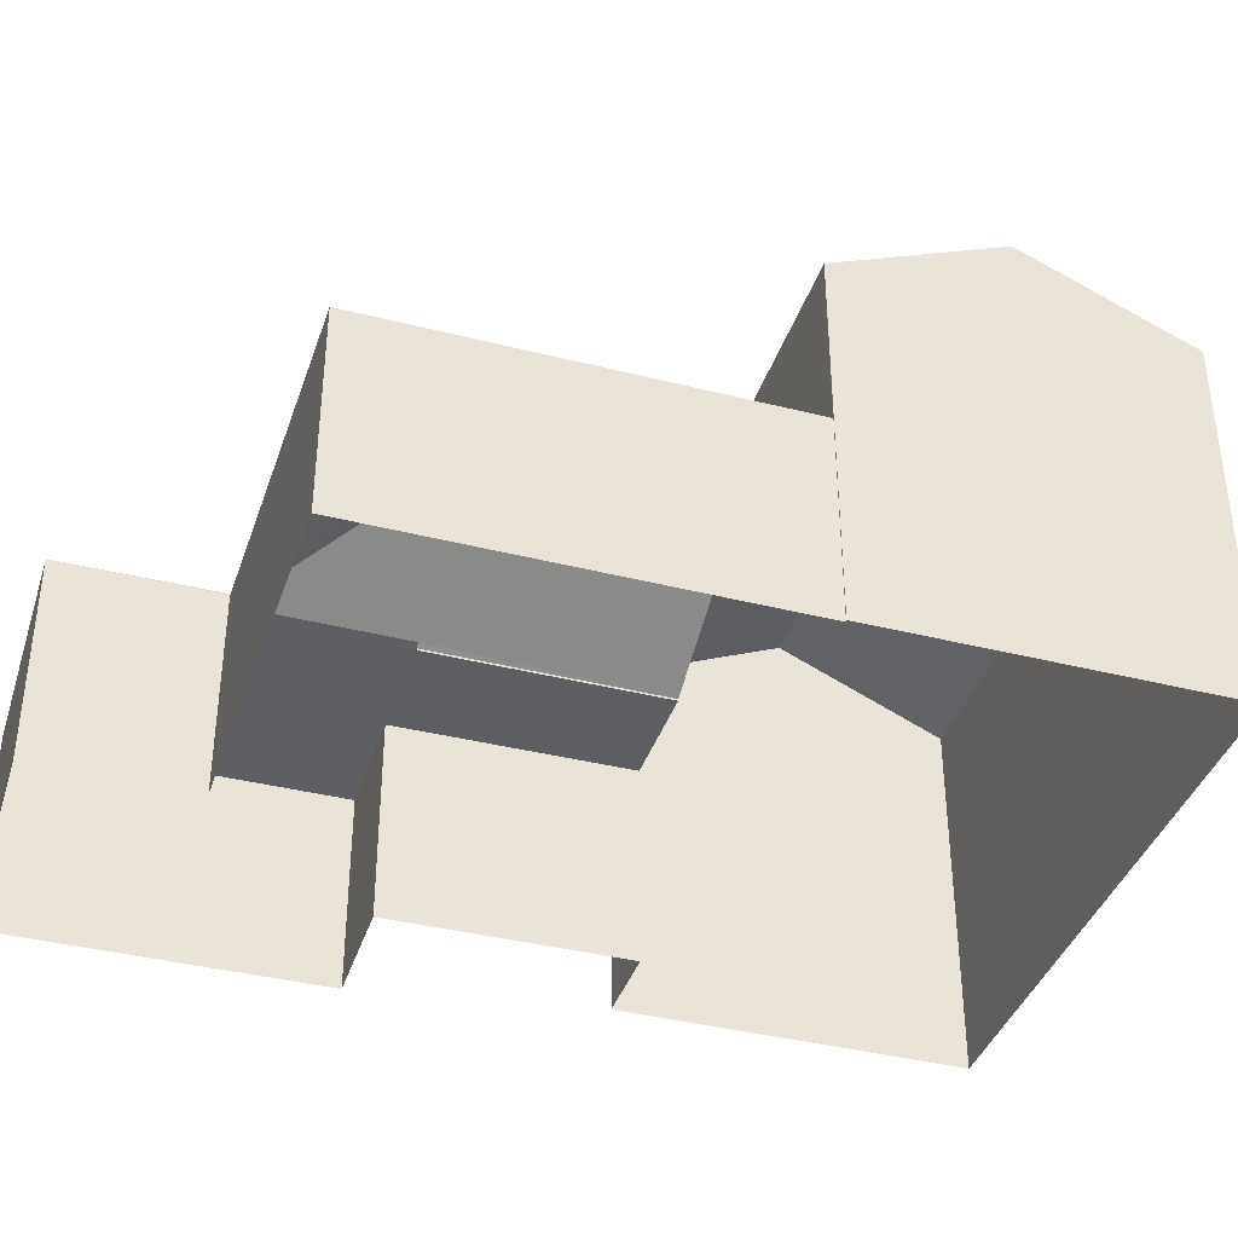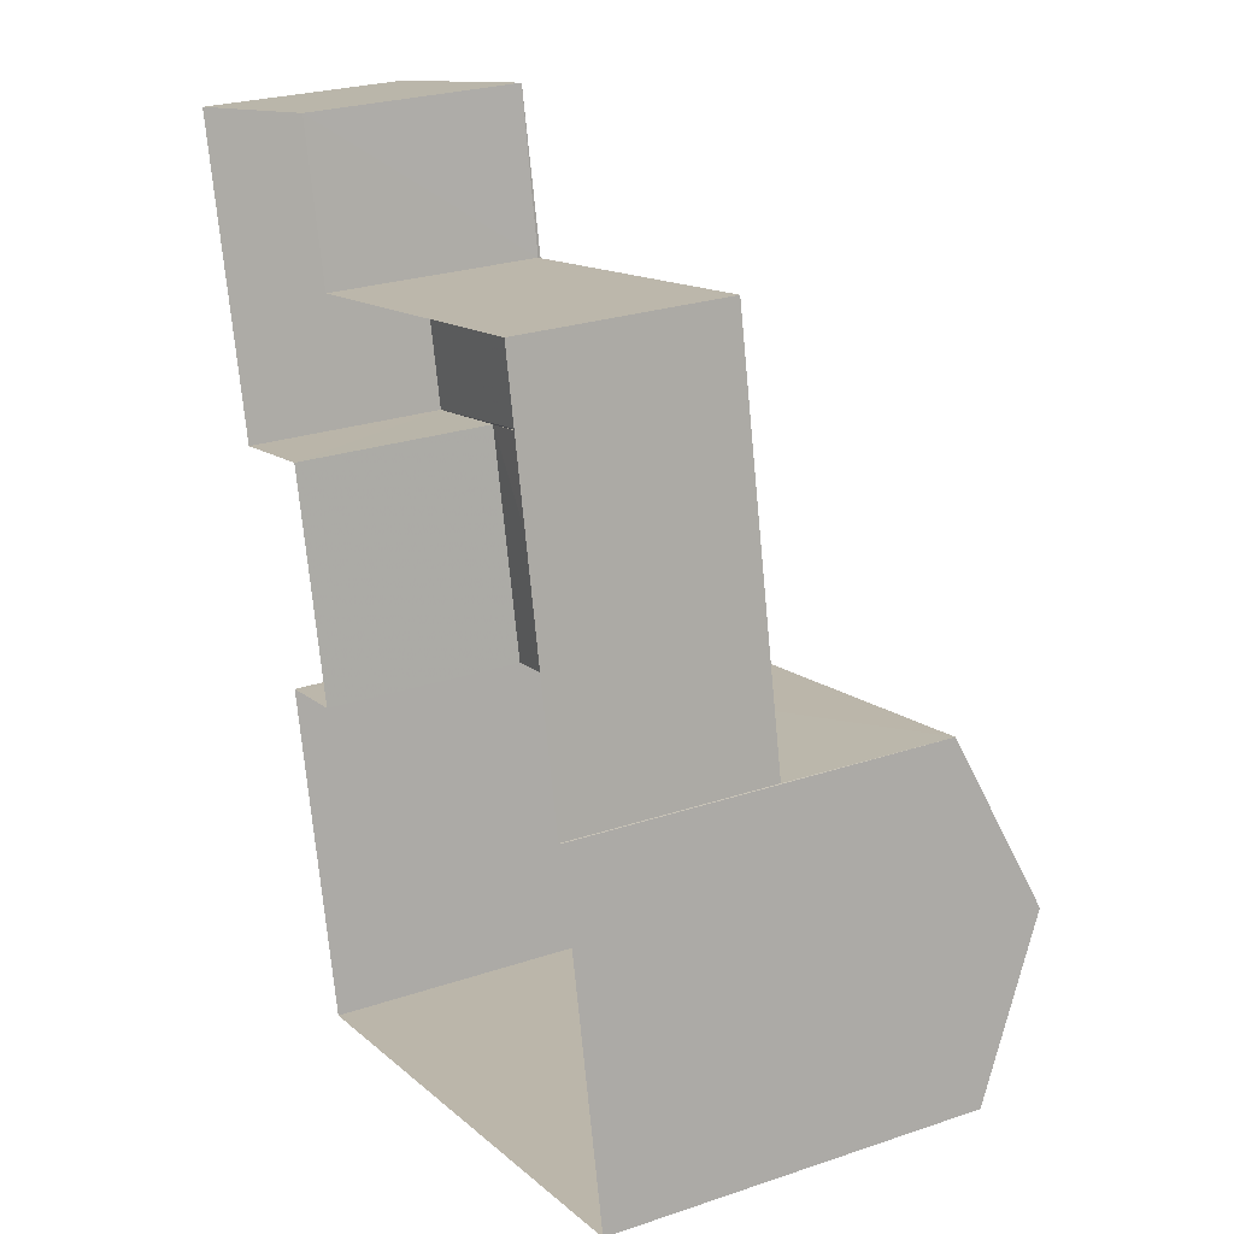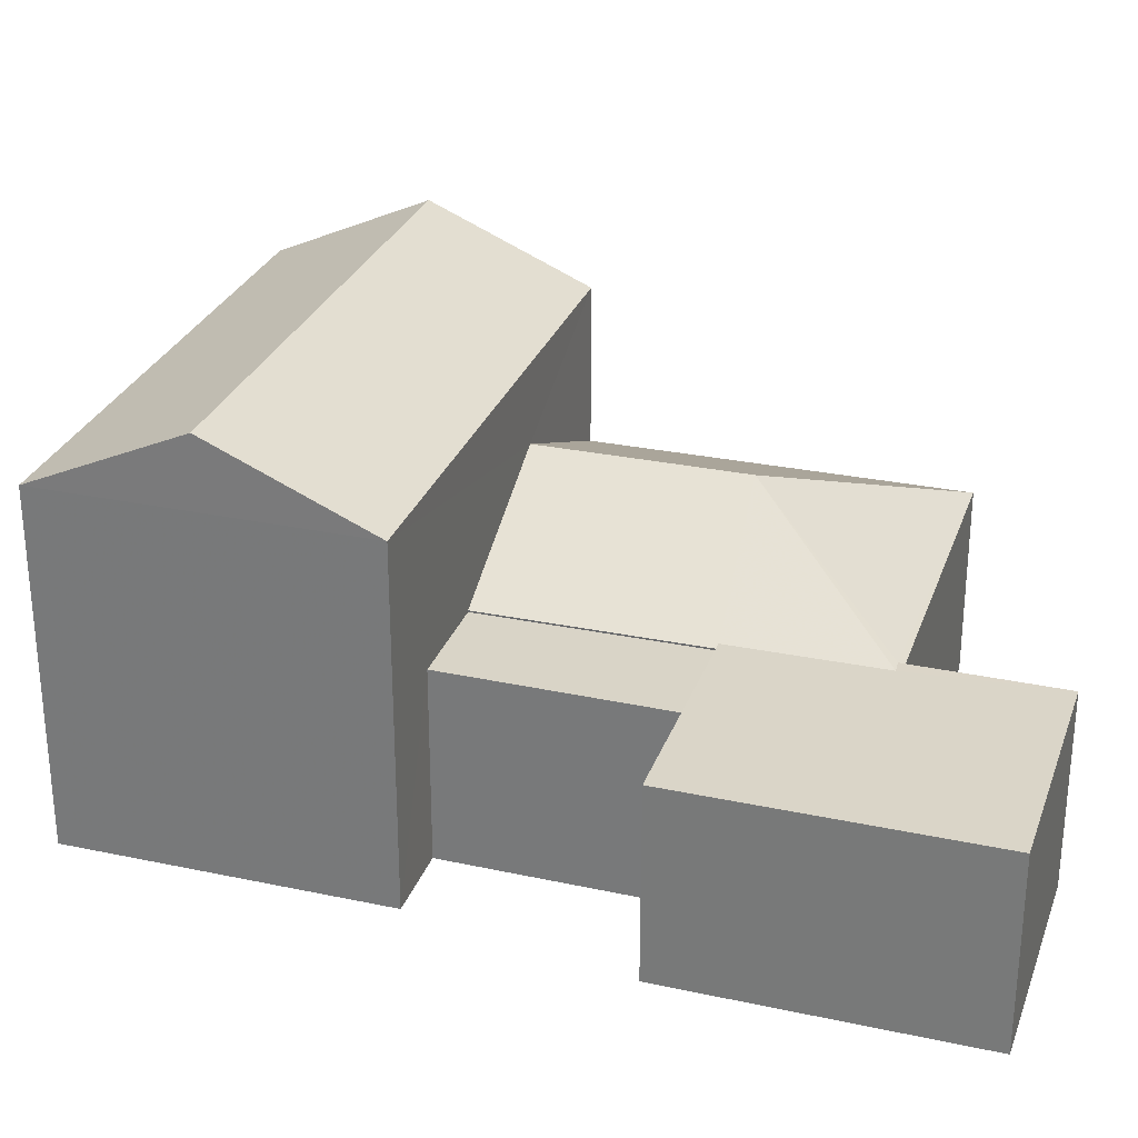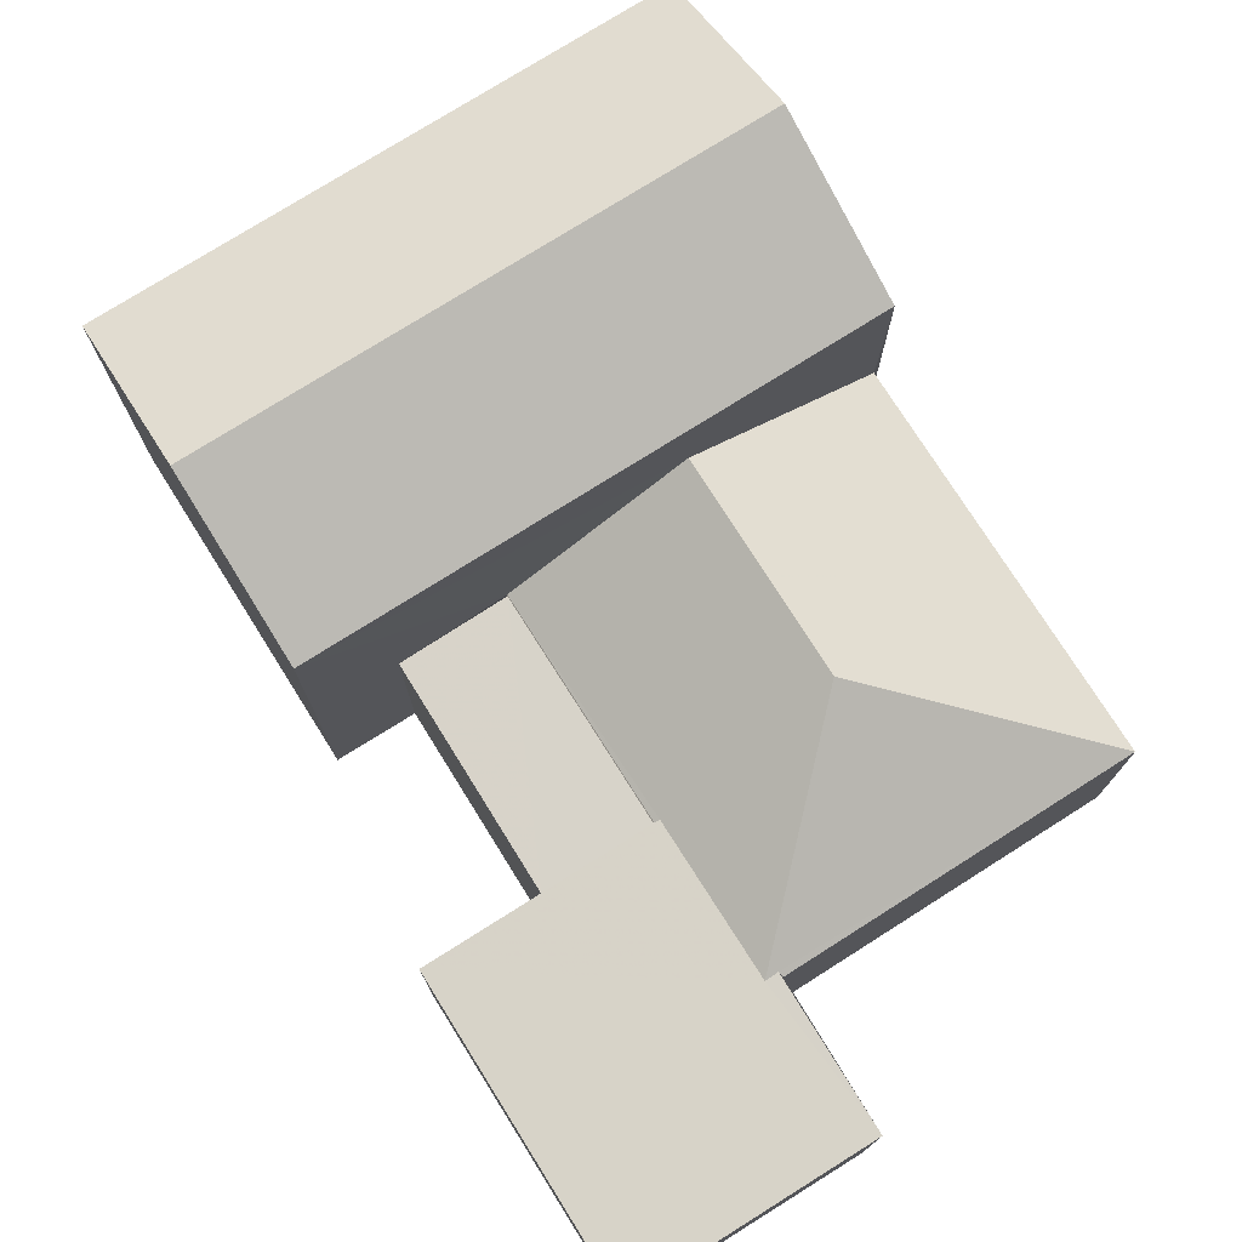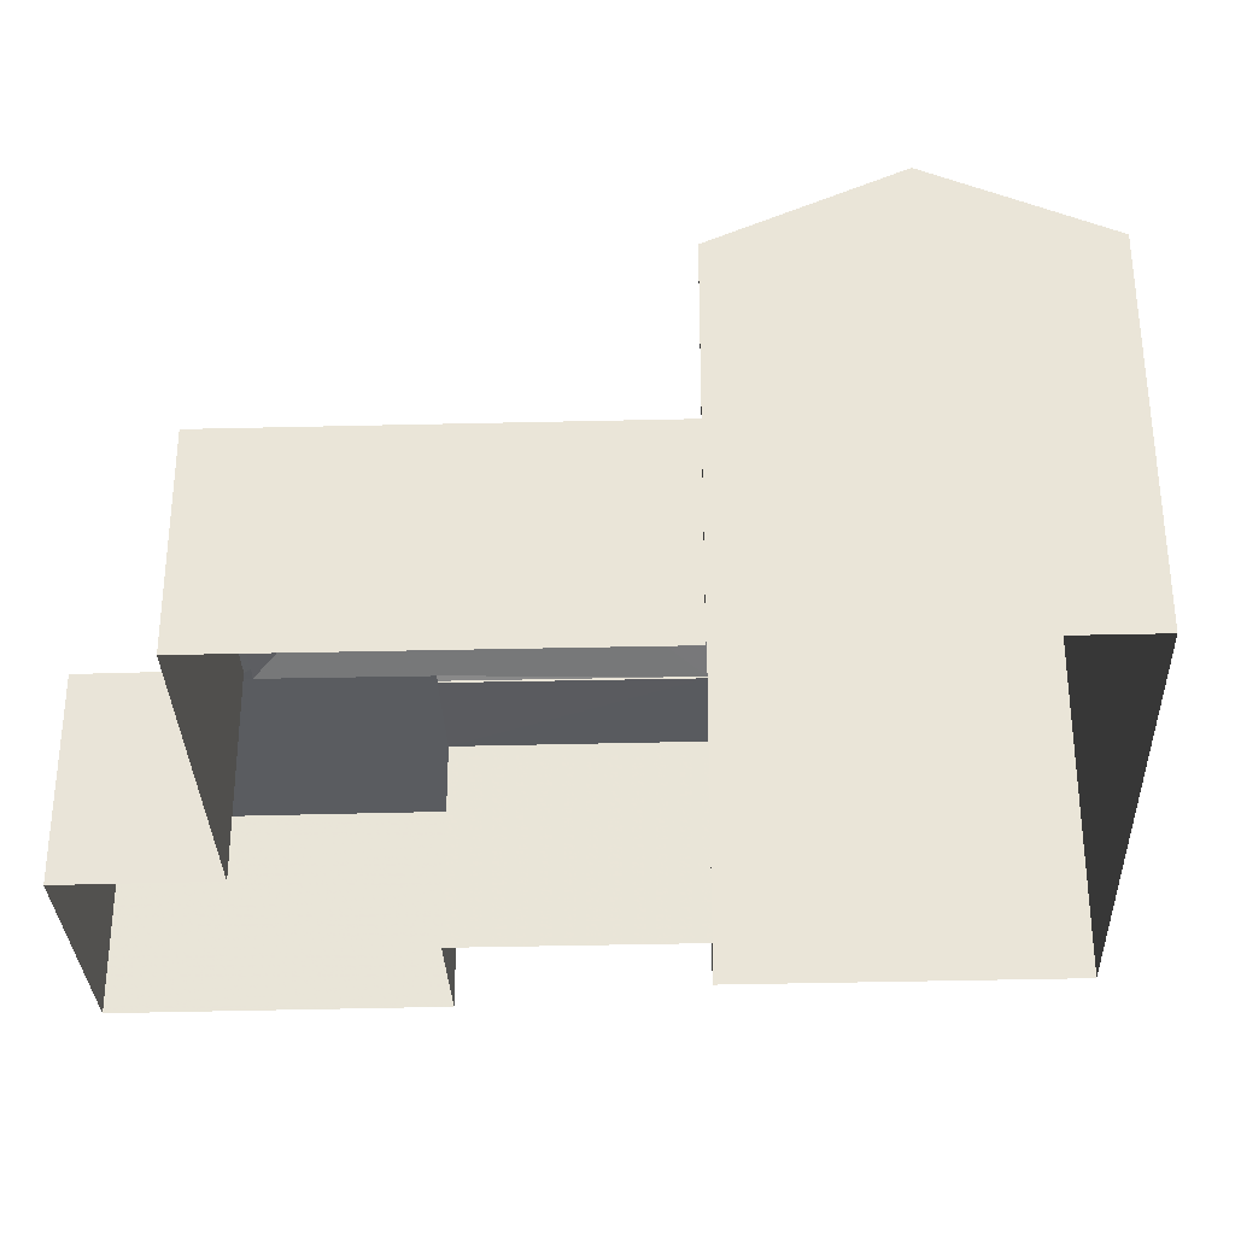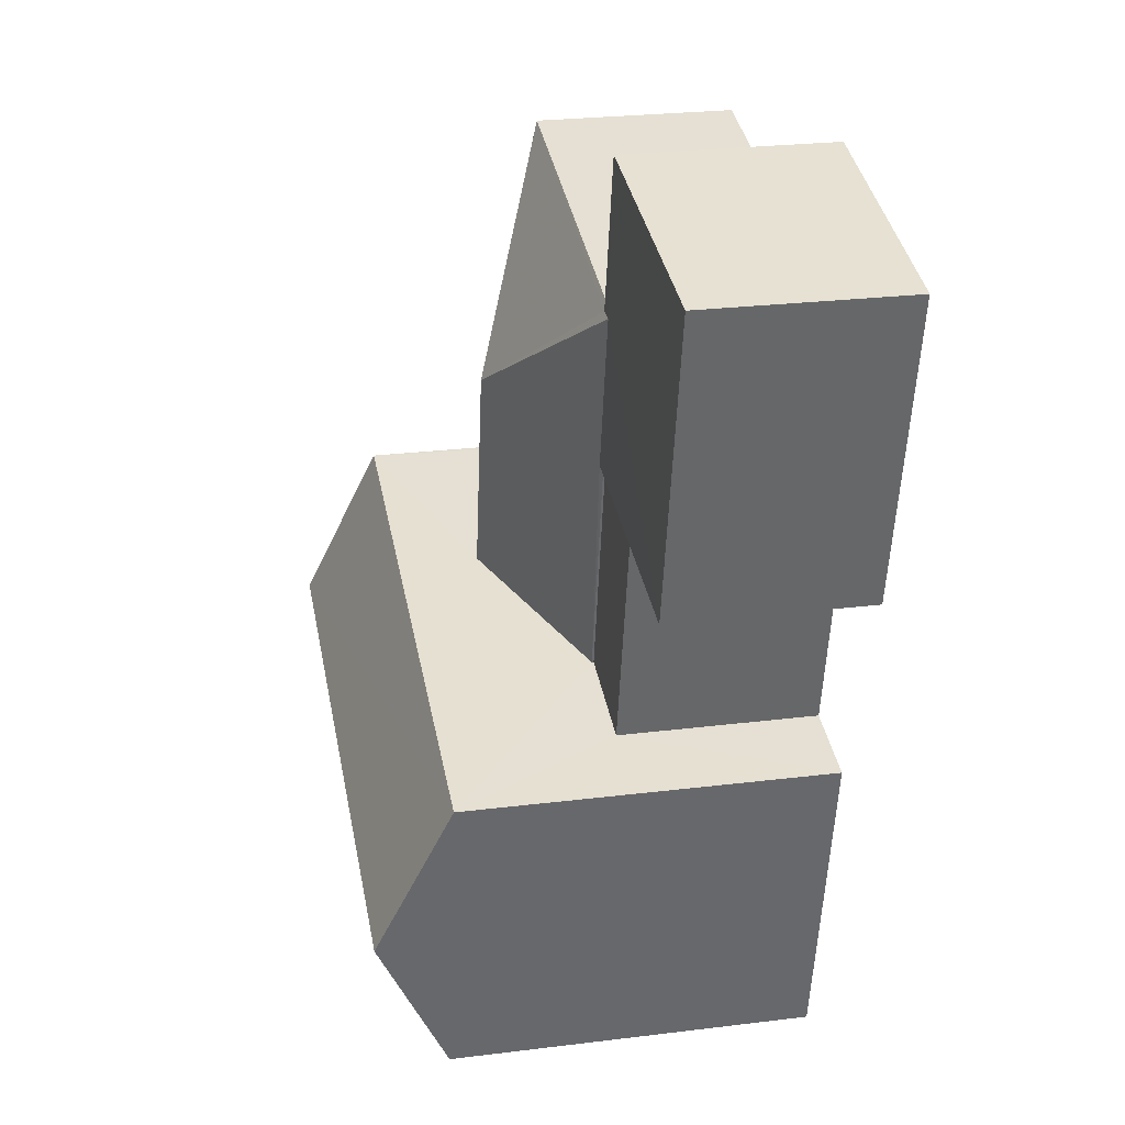
<metadata>
{"format":"obj","ext":"obj","renderer":"f3d","projection":"perspective","resolution":1024,"background":"white","views":[{"elev":-38.8,"azim":-119.4,"up":"+Z"},{"elev":25.6,"azim":-118.2,"up":"+Y"},{"elev":28.4,"azim":95.8,"up":"+Z"},{"elev":76.1,"azim":136.0,"up":"+Z"},{"elev":-32.5,"azim":-99.7,"up":"+Z"},{"elev":26.1,"azim":79.0,"up":"+Y"}]}
</metadata>
<code>
v -2.231e+05 -1.271e+05 18.18
v -2.231e+05 -1.271e+05 18.18
v -2.231e+05 -1.271e+05 18.18
v -2.231e+05 -1.271e+05 18.18
v -2.231e+05 -1.271e+05 18.18
v -2.231e+05 -1.271e+05 18.18
v -2.231e+05 -1.271e+05 18.18
v -2.231e+05 -1.271e+05 18.18
v -2.231e+05 -1.271e+05 18.18
v -2.231e+05 -1.271e+05 18.18
v -2.231e+05 -1.271e+05 18.18
v -2.231e+05 -1.271e+05 18.18
v -2.231e+05 -1.271e+05 21.78
v -2.231e+05 -1.271e+05 21.73
v -2.231e+05 -1.271e+05 23.23
v -2.231e+05 -1.271e+05 21.77
v -2.231e+05 -1.271e+05 21.73
v -2.231e+05 -1.271e+05 24.67
v -2.231e+05 -1.271e+05 24.67
v -2.231e+05 -1.271e+05 25.97
v -2.231e+05 -1.271e+05 25.97
v -2.231e+05 -1.271e+05 21.78
v -2.231e+05 -1.271e+05 21.69
v -2.231e+05 -1.271e+05 21.69
v -2.231e+05 -1.271e+05 21.77
v -2.231e+05 -1.271e+05 21.73
v -2.231e+05 -1.271e+05 21.73
v -2.231e+05 -1.271e+05 23.23
v -2.231e+05 -1.271e+05 21.73
v -2.231e+05 -1.271e+05 24.67
v -2.231e+05 -1.271e+05 24.67
v -2.231e+05 -1.271e+05 21.7
v -2.231e+05 -1.271e+05 21.7
v -2.231e+05 -1.271e+05 21.7
v -2.231e+05 -1.271e+05 21.7
f 1 2 3
f 4 1 5
f 6 7 3
f 8 9 5
f 7 10 11
f 12 9 8
f 11 8 1
f 3 11 1
f 8 5 1
f 3 7 11
f 13 14 15
f 15 16 13
f 17 14 13
f 18 19 20
f 21 18 20
f 13 16 22
f 22 16 23
f 23 16 24
f 16 25 24
f 26 27 25
f 26 15 28
f 25 16 15
f 26 25 15
f 29 15 14
f 29 28 15
f 30 31 21
f 20 30 21
f 32 33 34
f 32 35 33
f 23 10 7
f 23 24 10
f 31 4 18
f 31 18 21
f 4 5 18
f 1 4 29
f 8 34 12
f 4 31 29
f 26 34 33
f 34 30 12
f 31 30 28
f 31 28 29
f 26 28 30
f 26 30 34
f 29 14 2
f 1 29 2
f 32 34 8
f 11 32 8
f 19 5 9
f 19 18 5
f 11 10 24
f 32 24 25
f 32 11 24
f 35 32 27
f 32 25 27
f 23 7 6
f 22 23 6
f 9 12 19
f 19 30 20
f 19 12 30
f 35 27 26
f 33 35 26
f 6 17 22
f 22 17 13
f 3 17 6
f 3 2 14
f 17 3 14

</code>
